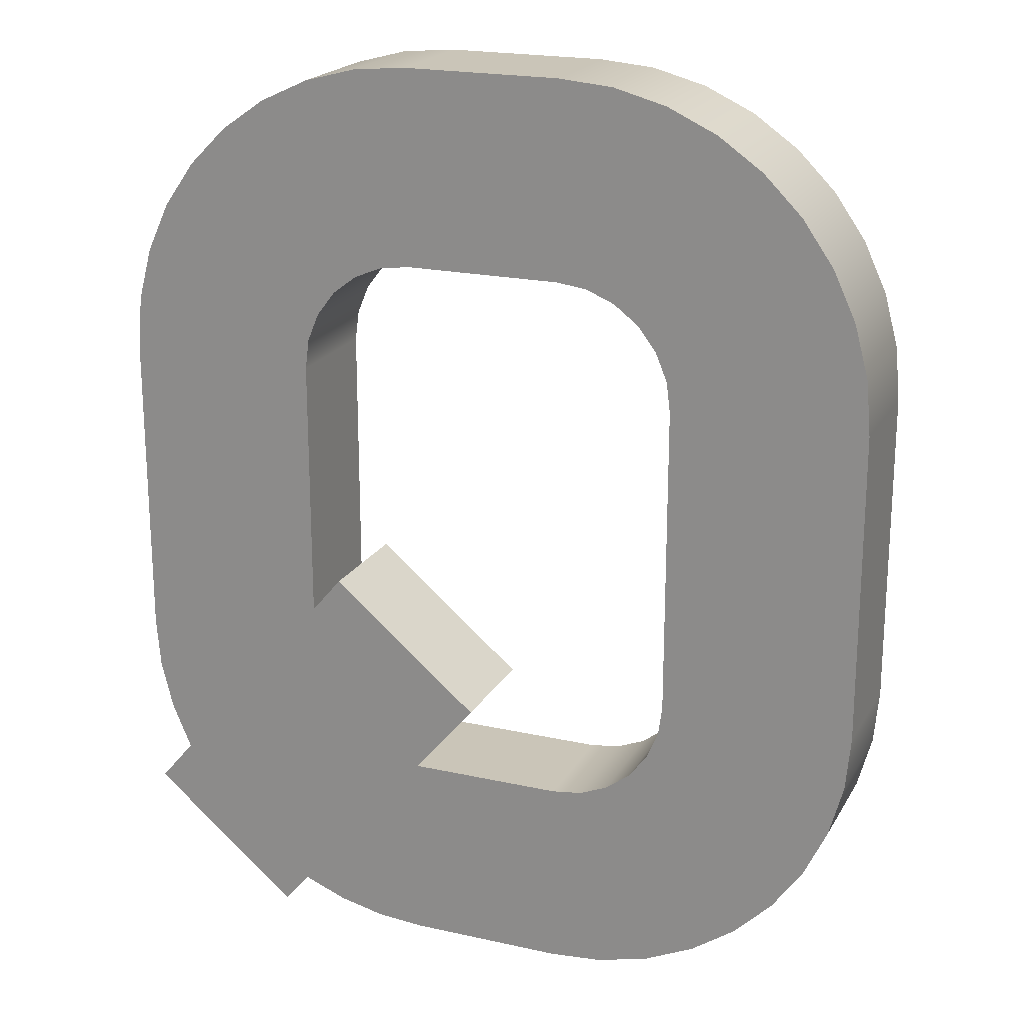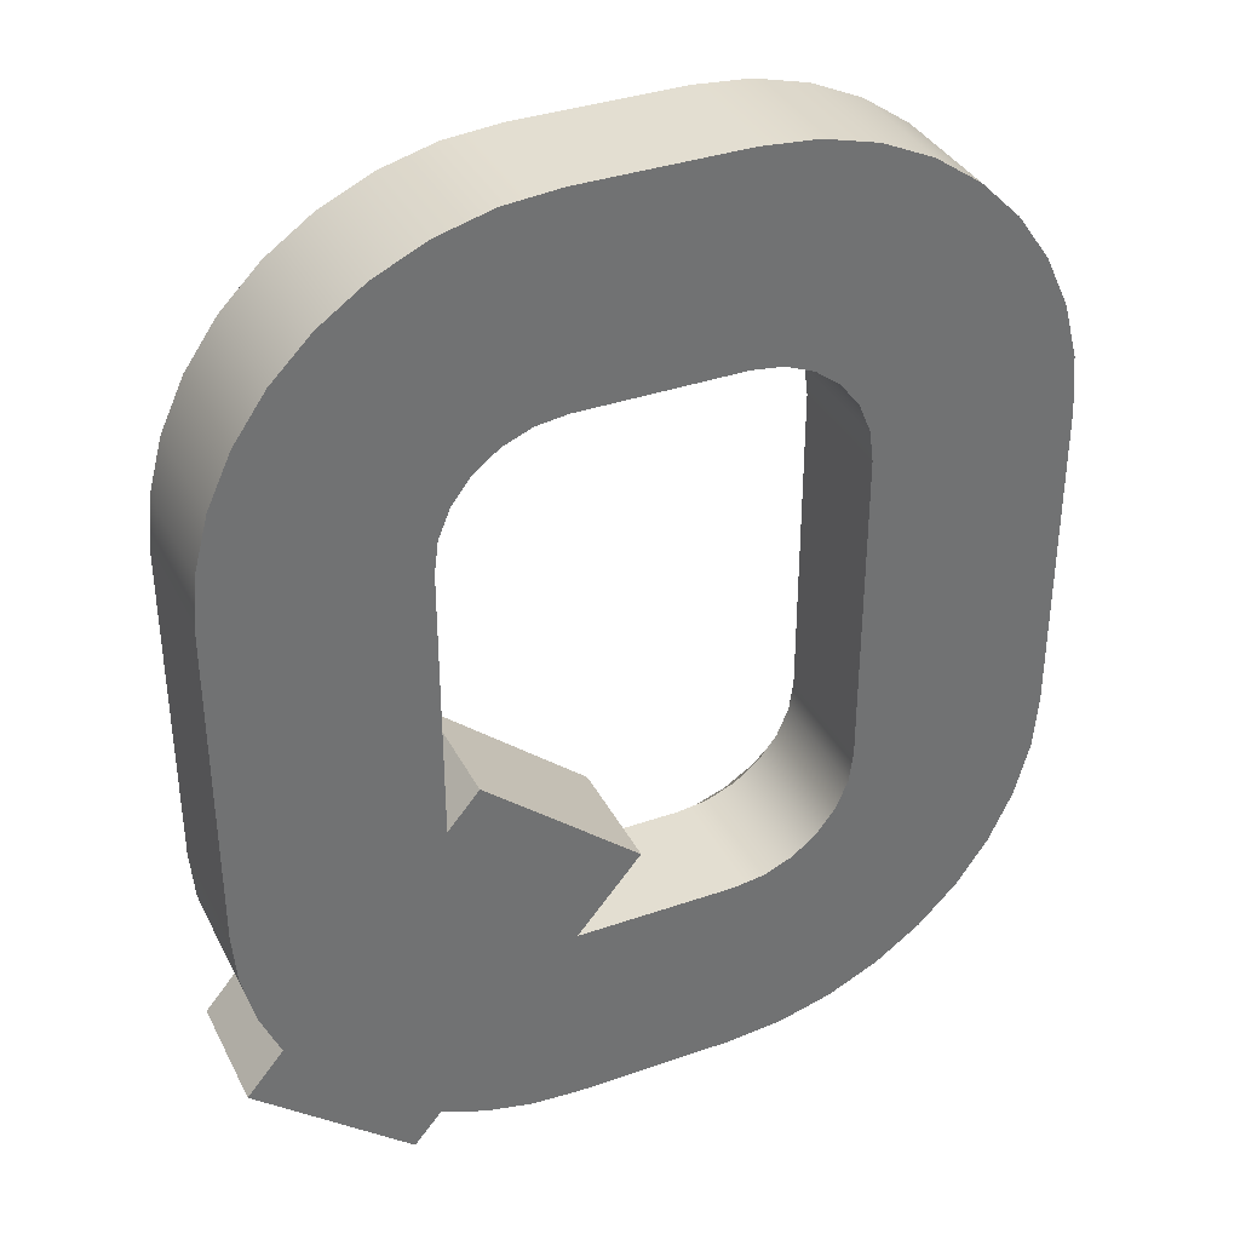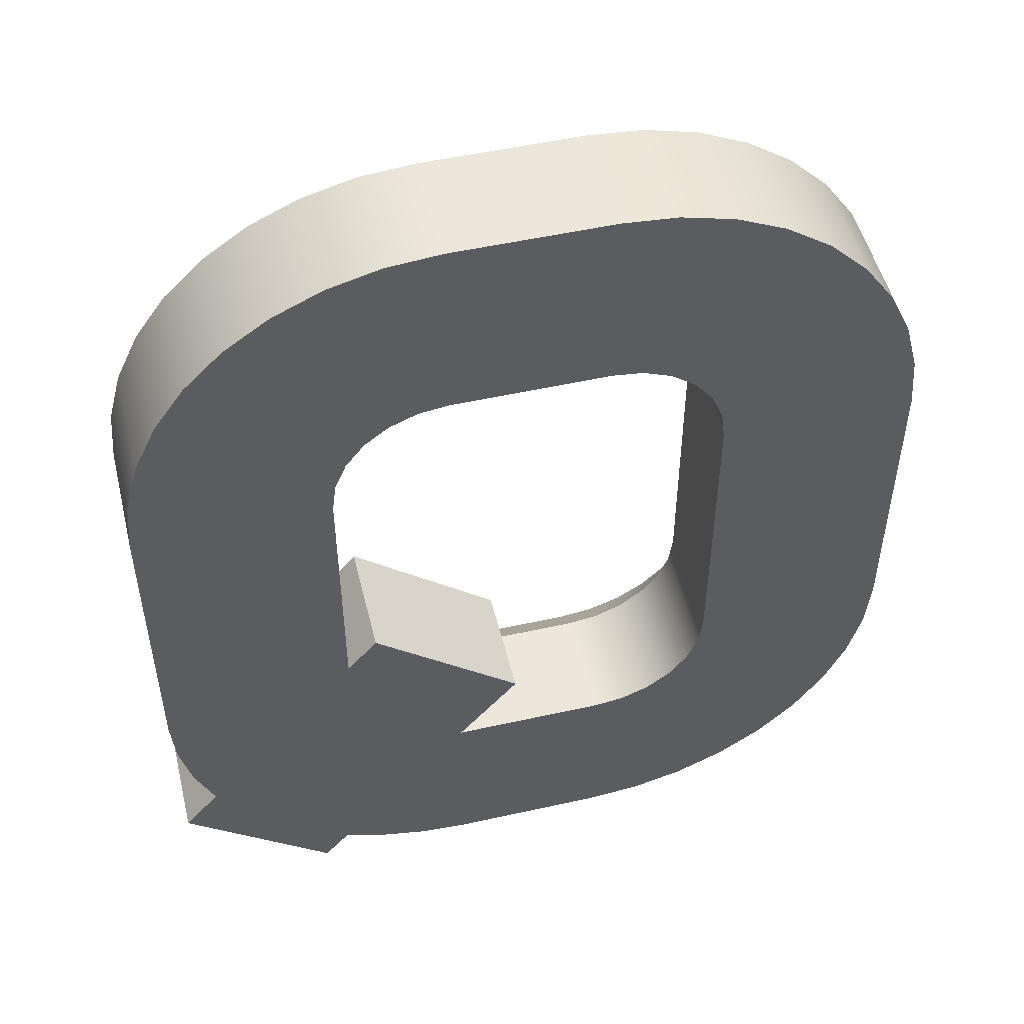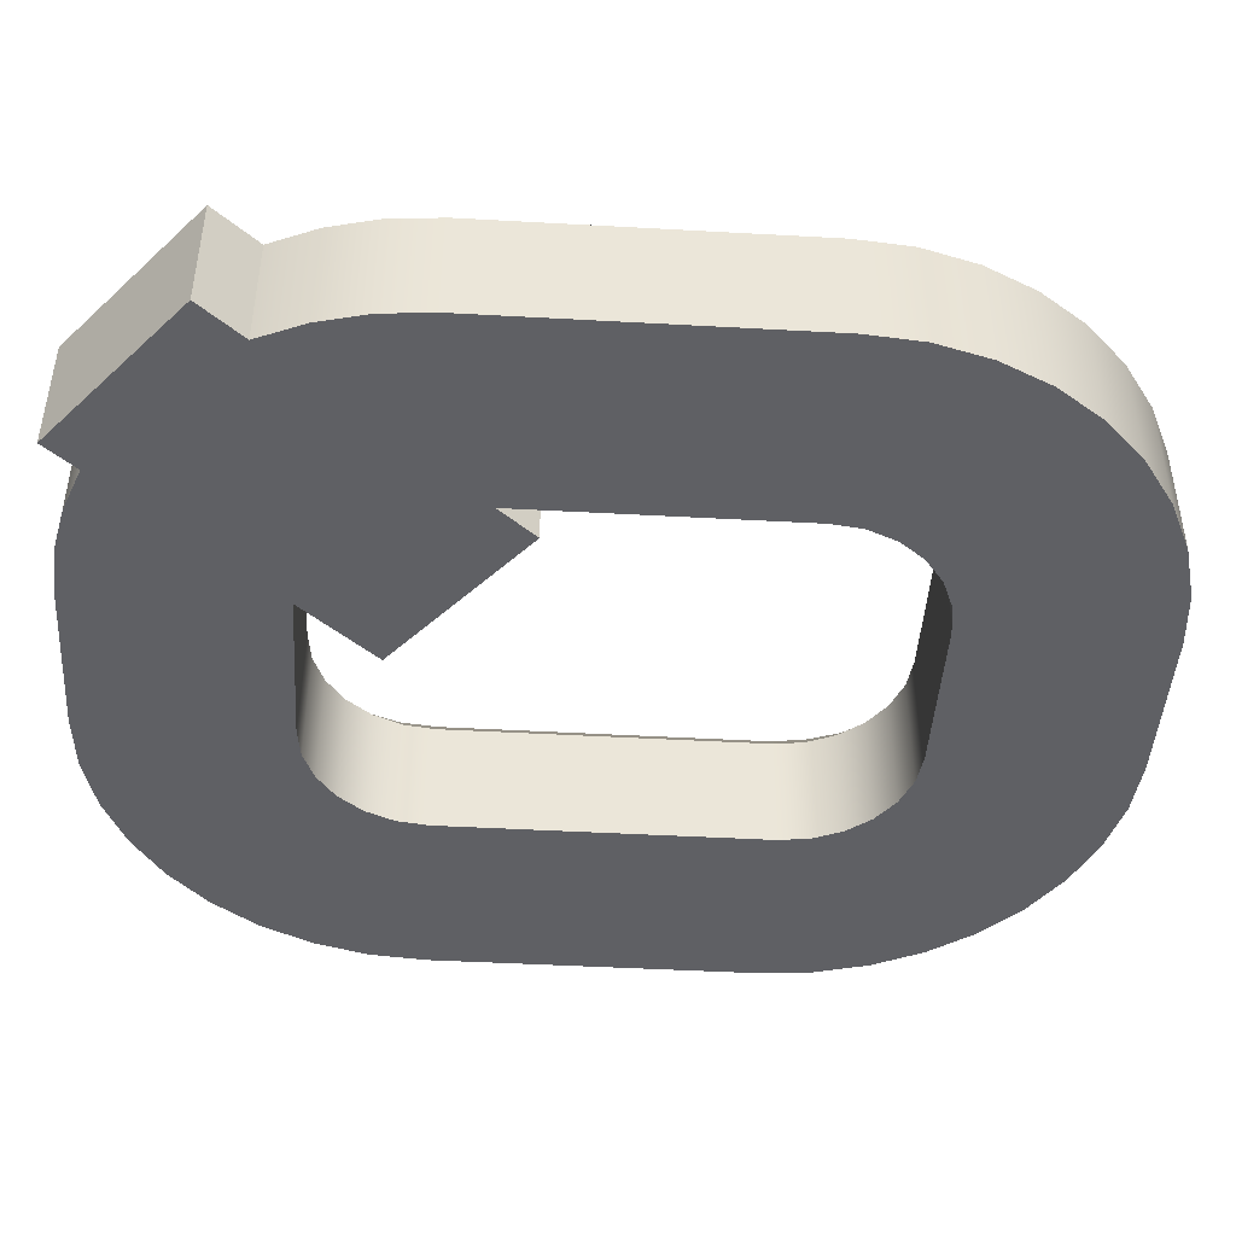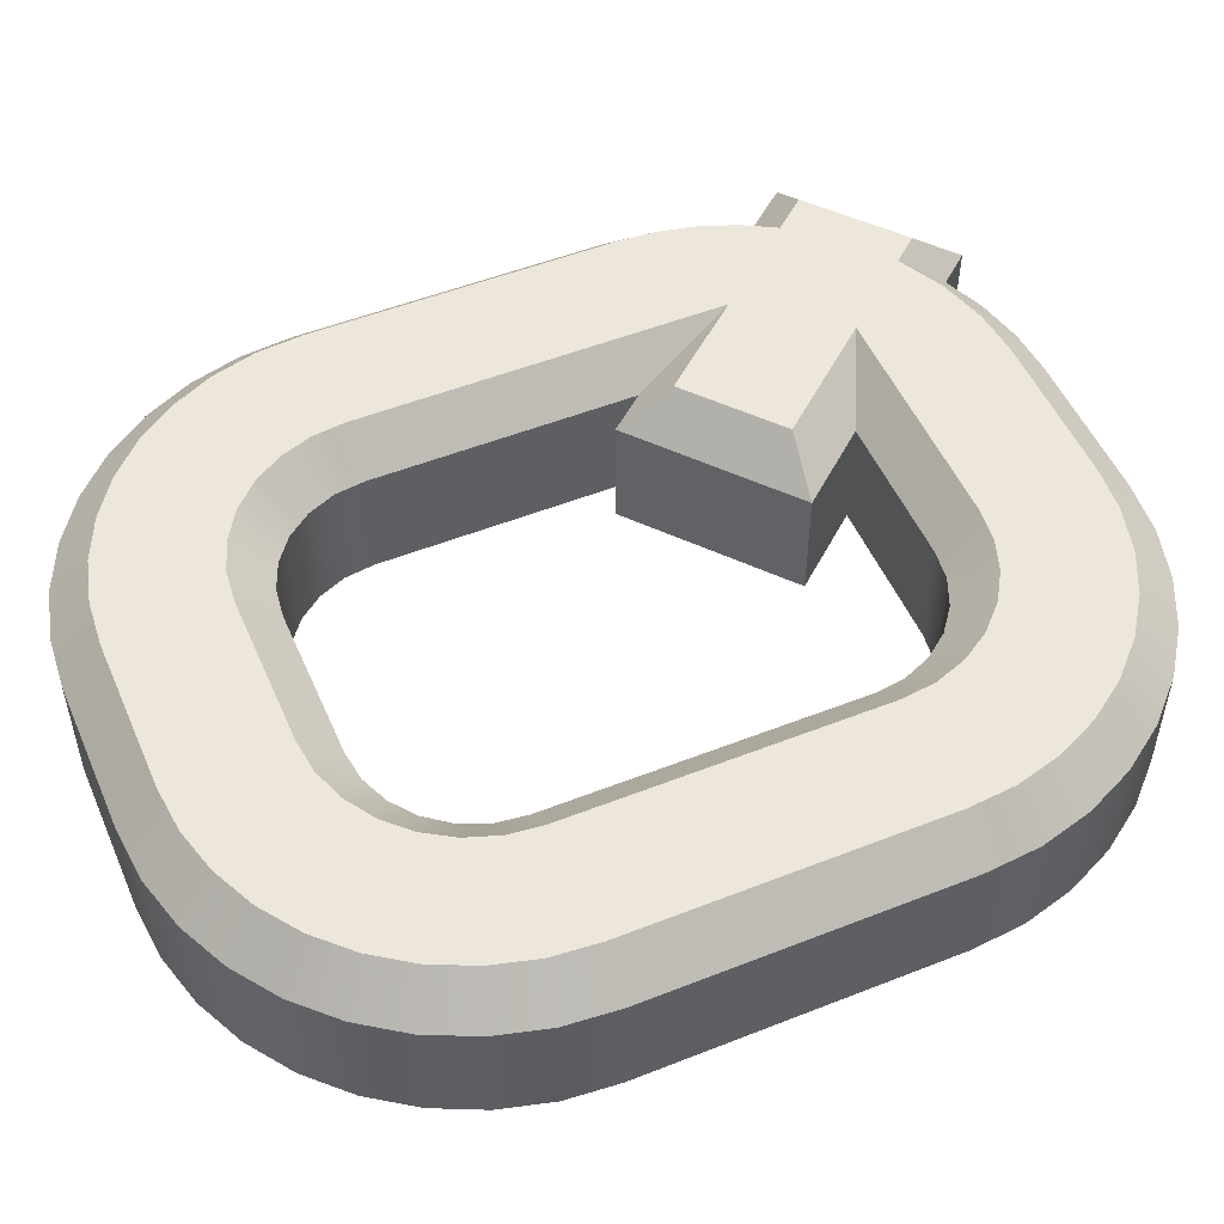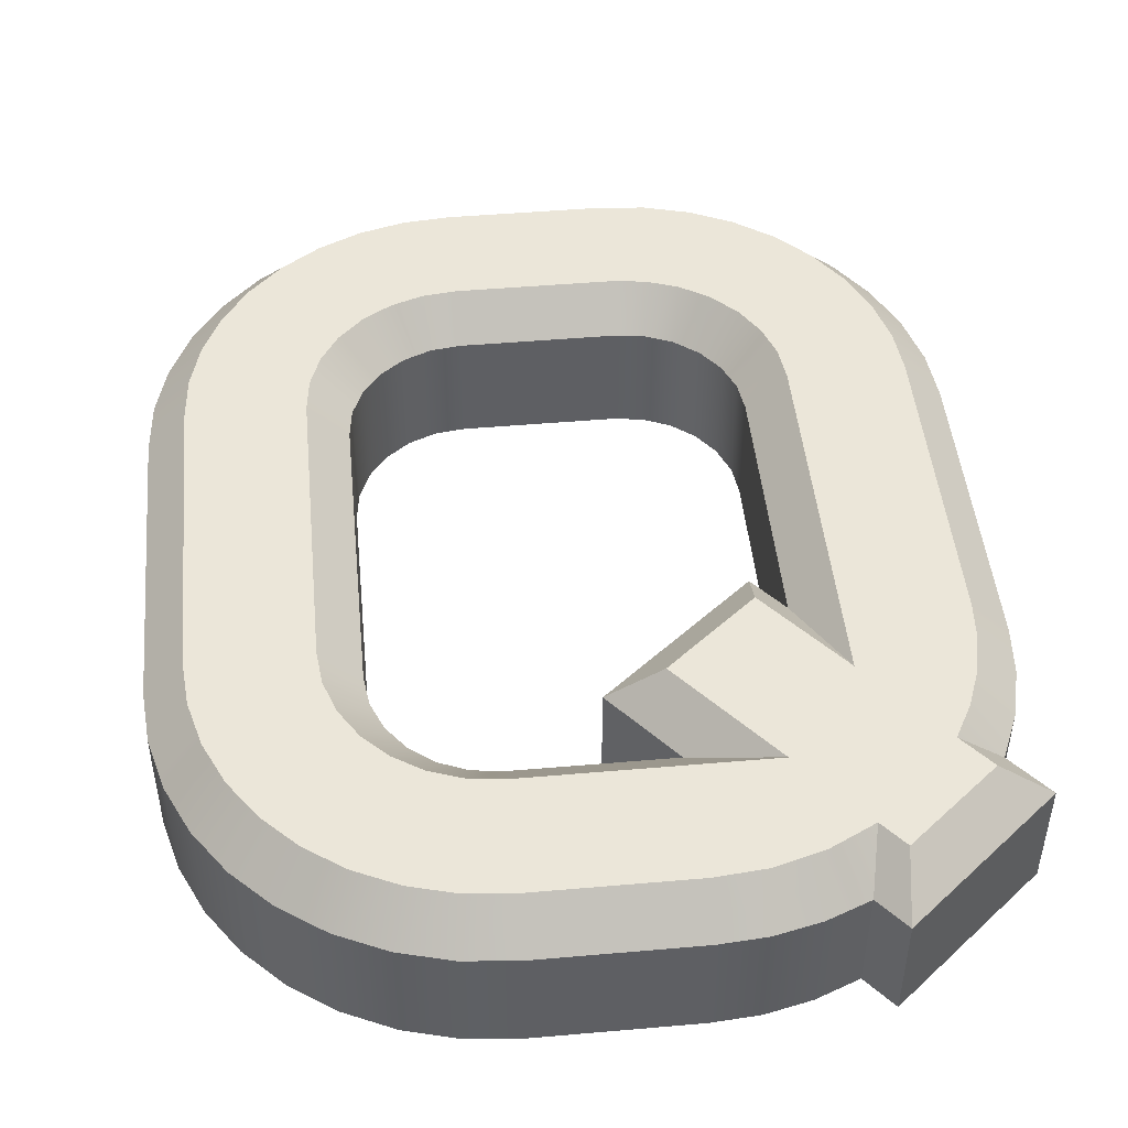
<metadata>
{"format":"obj","ext":"obj","renderer":"f3d","projection":"perspective","resolution":1024,"background":"white","views":[{"elev":20.5,"azim":-157.9,"up":"+Y"},{"elev":36.2,"azim":155.5,"up":"+Y"},{"elev":51.0,"azim":166.3,"up":"+Y"},{"elev":-45.0,"azim":86.3,"up":"+Z"},{"elev":51.5,"azim":-113.2,"up":"+Z"},{"elev":47.3,"azim":-5.6,"up":"+Z"}]}
</metadata>
<code>
o q
v 0.3147 -0.5296 0.1
v 0.3085 -0.6 0.05
v 0.4296 -0.4331 0.1
v 0.5 -0.4393 0.05
v 0.2866 -0.4961 0.1
v 0.2748 -0.5598 0.05
v 0.3937 -0.3904 0.1
v 0.4546 -0.3852 0.05
v 0.4179 -0.3463 0.1
v 0.4796 -0.3261 0.05
v 0.4356 -0.2993 0.1
v 0.4949 -0.2639 0.05
v 0.4464 -0.2502 0.1
v 0.5 -0.2 0.05
v 0.45 -0.2 0.1
v 0.5 0.2 0.05
v 0.45 0.2 0.1
v 0.1 0.6 0.05
v 0.1 0.55 0.1
v 0.1695 0.5939 0.05
v 0.1608 0.5447 0.1
v 0.2368 0.5759 0.05
v 0.2197 0.5289 0.1
v 0.3 0.5464 0.05
v 0.275 0.5031 0.1
v 0.3571 0.5064 0.05
v 0.325 0.4681 0.1
v 0.4064 0.4571 0.05
v 0.3681 0.425 0.1
v 0.4464 0.4 0.05
v 0.4031 0.375 0.1
v 0.4759 0.3368 0.05
v 0.4289 0.3197 0.1
v 0.4939 0.2695 0.05
v 0.4447 0.2608 0.1
v -0.1 0.55 0.1
v -0.1 0.6 0.05
v -0.5 0.2 0.05
v -0.45 0.2 0.1
v -0.4939 0.2695 0.05
v -0.4447 0.2608 0.1
v -0.4759 0.3368 0.05
v -0.4289 0.3197 0.1
v -0.4464 0.4 0.05
v -0.4031 0.375 0.1
v -0.4064 0.4571 0.05
v -0.3681 0.425 0.1
v -0.3571 0.5064 0.05
v -0.325 0.4681 0.1
v -0.3 0.5464 0.05
v -0.275 0.5031 0.1
v -0.2368 0.5759 0.05
v -0.2197 0.5289 0.1
v -0.1695 0.5939 0.05
v -0.1608 0.5447 0.1
v -0.5 -0.2 0.05
v -0.45 -0.2 0.1
v -0.1 -0.6 0.05
v -0.1 -0.55 0.1
v -0.1695 -0.5939 0.05
v -0.1608 -0.5447 0.1
v -0.2368 -0.5759 0.05
v -0.2197 -0.5289 0.1
v -0.3 -0.5464 0.05
v -0.275 -0.5031 0.1
v -0.3571 -0.5064 0.05
v -0.325 -0.4681 0.1
v -0.4064 -0.4571 0.05
v -0.3681 -0.425 0.1
v -0.4464 -0.4 0.05
v -0.4031 -0.375 0.1
v -0.4759 -0.3368 0.05
v -0.4289 -0.3197 0.1
v -0.4939 -0.2695 0.05
v -0.4447 -0.2608 0.1
v 0.1 -0.55 0.1
v 0.1 -0.6 0.05
v 0.2281 -0.5257 0.1
v 0.2188 -0.582 0.05
v 0.1652 -0.5439 0.1
v 0.1601 -0.5955 0.05
v -0.5 -0.2 -0.1
v -0.5 0.2 -0.1
v -0.4939 0.2695 -0.1
v -0.4759 0.3368 -0.1
v -0.4464 0.4 -0.1
v -0.4064 0.4571 -0.1
v -0.3571 0.5064 -0.1
v -0.3 0.5464 -0.1
v -0.2368 0.5759 -0.1
v -0.1695 0.5939 -0.1
v -0.1 0.6 -0.1
v 0.1 0.6 -0.1
v 0.1695 0.5939 -0.1
v 0.2368 0.5759 -0.1
v 0.3 0.5464 -0.1
v 0.3571 0.5064 -0.1
v 0.4064 0.4571 -0.1
v 0.4464 0.4 -0.1
v 0.4759 0.3368 -0.1
v 0.4939 0.2695 -0.1
v 0.5 0.2 -0.1
v 0.5 -0.2 -0.1
v 0.4949 -0.2639 -0.1
v 0.4796 -0.3261 -0.1
v 0.4546 -0.3852 -0.1
v -0.1 -0.4 0.1
v 0.2059 -0.4 0.1
v -0.1445 -0.395 0.1
v -0.1868 -0.3802 0.1
v -0.2247 -0.3564 0.1
v -0.2564 -0.3247 0.1
v -0.2802 -0.2868 0.1
v -0.295 -0.2445 0.1
v -0.3 -0.2 0.1
v -0.3 0.2 0.1
v -0.295 0.2445 0.1
v -0.2802 0.2868 0.1
v -0.2564 0.3247 0.1
v -0.2247 0.3564 0.1
v -0.1868 0.3802 0.1
v -0.1445 0.395 0.1
v -0.1 0.4 0.1
v 0.1 0.4 0.1
v 0.1445 0.395 0.1
v 0.1868 0.3802 0.1
v 0.2247 0.3564 0.1
v 0.2564 0.3247 0.1
v 0.2802 0.2868 0.1
v 0.295 0.2445 0.1
v 0.3 0.2 0.1
v 0.3 -0.2787 0.1
v 0.2046 -0.165 0.1
v 0.08968 -0.2614 0.1
v 0.01923 -0.2553 0.05
v 0.2107 -0.09458 0.05
v 0.25 -0.1414 0.05
v -0.1 -0.35 0.05
v 0.09871 -0.35 0.05
v -0.25 -0.2 0.05
v -0.2449 -0.2388 0.05
v -0.2299 -0.275 0.05
v -0.2061 -0.3061 0.05
v -0.175 -0.3299 0.05
v -0.1388 -0.3449 0.05
v -0.25 0.2 0.05
v -0.1 0.35 0.05
v -0.1388 0.3449 0.05
v -0.175 0.3299 0.05
v -0.2061 0.3061 0.05
v -0.2299 0.275 0.05
v -0.2449 0.2388 0.05
v 0.1 0.35 0.05
v 0.25 0.2 0.05
v 0.2449 0.2388 0.05
v 0.2299 0.275 0.05
v 0.2061 0.3061 0.05
v 0.175 0.3299 0.05
v 0.1388 0.3449 0.05
v 0.1 0.35 -0.1
v -0.1 0.35 -0.1
v -0.1388 0.3449 -0.1
v -0.175 0.3299 -0.1
v -0.2061 0.3061 -0.1
v -0.2299 0.275 -0.1
v -0.2449 0.2388 -0.1
v -0.25 0.2 -0.1
v -0.25 -0.2 -0.1
v -0.2449 -0.2388 -0.1
v -0.2299 -0.275 -0.1
v -0.2061 -0.3061 -0.1
v -0.175 -0.3299 -0.1
v -0.1388 -0.3449 -0.1
v -0.1 -0.35 -0.1
v 0.09871 -0.35 -0.1
v 0.01923 -0.2553 -0.1
v 0.2107 -0.09458 -0.1
v 0.25 -0.1414 -0.1
v 0.25 0.2 -0.1
v 0.2449 0.2388 -0.1
v 0.2299 0.275 -0.1
v 0.2061 0.3061 -0.1
v 0.175 0.3299 -0.1
v 0.1388 0.3449 -0.1
v 0.5 -0.4393 -0.1
v 0.3085 -0.6 -0.1
v 0.2748 -0.5598 -0.1
v 0.2188 -0.582 -0.1
v 0.1601 -0.5955 -0.1
v 0.1 -0.6 -0.1
v -0.1 -0.6 -0.1
v -0.1695 -0.5939 -0.1
v -0.2368 -0.5759 -0.1
v -0.3 -0.5464 -0.1
v -0.3571 -0.5064 -0.1
v -0.4064 -0.4571 -0.1
v -0.4464 -0.4 -0.1
v -0.4759 -0.3368 -0.1
v -0.4939 -0.2695 -0.1
f 1 2 3
f 3 2 4
f 5 6 1
f 1 6 2
f 7 8 9
f 9 8 10
f 9 10 11
f 11 10 12
f 11 12 13
f 13 12 14
f 13 14 15
f 16 17 14
f 14 17 15
f 18 19 20
f 20 19 21
f 20 21 22
f 22 21 23
f 22 23 24
f 24 23 25
f 24 25 26
f 26 25 27
f 26 27 28
f 28 27 29
f 28 29 30
f 30 29 31
f 30 31 32
f 32 31 33
f 32 33 34
f 34 33 35
f 34 35 16
f 16 35 17
f 36 19 37
f 37 19 18
f 38 39 40
f 40 39 41
f 40 41 42
f 42 41 43
f 42 43 44
f 44 43 45
f 44 45 46
f 46 45 47
f 46 47 48
f 48 47 49
f 48 49 50
f 50 49 51
f 50 51 52
f 52 51 53
f 52 53 54
f 54 53 55
f 54 55 37
f 37 55 36
f 56 57 38
f 38 57 39
f 58 59 60
f 60 59 61
f 60 61 62
f 62 61 63
f 62 63 64
f 64 63 65
f 64 65 66
f 66 65 67
f 66 67 68
f 68 67 69
f 68 69 70
f 70 69 71
f 70 71 72
f 72 71 73
f 72 73 74
f 74 73 75
f 74 75 56
f 56 75 57
f 76 59 77
f 77 59 58
f 5 78 6
f 6 78 79
f 79 78 80
f 79 80 81
f 81 80 76
f 81 76 77
f 4 8 3
f 3 8 7
f 56 38 82
f 82 38 83
f 83 38 84
f 84 38 40
f 84 40 85
f 85 40 42
f 85 42 86
f 86 42 44
f 86 44 87
f 87 44 46
f 87 46 88
f 88 46 48
f 88 48 89
f 89 48 50
f 89 50 90
f 90 50 52
f 90 52 91
f 91 52 54
f 91 54 92
f 92 54 37
f 37 18 92
f 92 18 93
f 93 18 94
f 94 18 20
f 94 20 95
f 95 20 22
f 95 22 96
f 96 22 24
f 96 24 97
f 97 24 26
f 97 26 98
f 98 26 28
f 98 28 99
f 99 28 30
f 99 30 100
f 100 30 32
f 100 32 101
f 101 32 34
f 101 34 102
f 102 34 16
f 16 14 102
f 102 14 103
f 103 14 104
f 104 14 12
f 104 12 10
f 104 10 105
f 105 10 8
f 105 8 106
f 107 76 108
f 108 76 80
f 108 80 78
f 109 61 107
f 107 61 59
f 107 59 76
f 61 109 63
f 63 109 110
f 63 110 65
f 65 110 111
f 65 111 67
f 67 111 112
f 67 112 69
f 69 112 71
f 71 112 113
f 71 113 73
f 73 113 114
f 73 114 75
f 75 114 115
f 75 115 57
f 57 115 39
f 39 115 116
f 39 116 41
f 41 116 117
f 41 117 43
f 43 117 118
f 43 118 45
f 45 118 119
f 45 119 47
f 47 119 49
f 49 119 120
f 49 120 51
f 51 120 121
f 51 121 53
f 53 121 122
f 53 122 55
f 55 122 123
f 55 123 36
f 36 123 124
f 36 124 19
f 19 124 21
f 21 124 125
f 21 125 23
f 23 125 126
f 23 126 25
f 25 126 127
f 25 127 27
f 27 127 128
f 27 128 29
f 29 128 31
f 31 128 129
f 31 129 33
f 33 129 130
f 33 130 35
f 35 130 131
f 35 131 17
f 17 131 15
f 15 131 132
f 15 132 13
f 13 132 11
f 11 132 9
f 9 132 7
f 7 132 108
f 7 108 5
f 5 108 78
f 133 134 132
f 132 134 108
f 5 1 7
f 7 1 3
f 134 133 135
f 135 133 136
f 132 137 133
f 133 137 136
f 138 107 139
f 139 107 108
f 115 114 140
f 140 114 141
f 141 114 113
f 141 113 142
f 142 113 112
f 142 112 143
f 143 112 111
f 143 111 144
f 144 111 110
f 144 110 145
f 145 110 109
f 145 109 138
f 138 109 107
f 146 116 140
f 140 116 115
f 123 122 147
f 147 122 148
f 148 122 121
f 148 121 149
f 149 121 120
f 149 120 150
f 150 120 119
f 150 119 151
f 151 119 118
f 151 118 152
f 152 118 117
f 152 117 146
f 146 117 116
f 124 123 153
f 153 123 147
f 131 130 154
f 154 130 155
f 155 130 129
f 155 129 156
f 156 129 128
f 156 128 157
f 157 128 127
f 157 127 158
f 158 127 126
f 158 126 159
f 159 126 125
f 159 125 153
f 153 125 124
f 132 131 137
f 137 131 154
f 135 139 134
f 134 139 108
f 153 147 160
f 160 147 161
f 161 147 162
f 162 147 148
f 162 148 163
f 163 148 149
f 163 149 164
f 164 149 150
f 164 150 165
f 165 150 151
f 165 151 166
f 166 151 152
f 166 152 167
f 167 152 146
f 146 140 167
f 167 140 168
f 168 140 169
f 169 140 141
f 169 141 170
f 170 141 142
f 170 142 171
f 171 142 143
f 171 143 172
f 172 143 144
f 172 144 173
f 173 144 145
f 173 145 174
f 174 145 138
f 138 139 174
f 174 139 175
f 139 135 175
f 175 135 176
f 135 136 176
f 176 136 177
f 136 137 177
f 177 137 178
f 137 154 178
f 178 154 179
f 179 154 180
f 180 154 155
f 180 155 181
f 181 155 156
f 181 156 182
f 182 156 157
f 182 157 183
f 183 157 158
f 183 158 184
f 184 158 159
f 184 159 160
f 160 159 153
f 8 4 106
f 106 4 185
f 4 2 185
f 185 2 186
f 2 6 186
f 186 6 187
f 6 79 187
f 187 79 188
f 188 79 81
f 188 81 189
f 189 81 190
f 190 81 77
f 77 58 190
f 190 58 191
f 191 58 192
f 192 58 60
f 192 60 193
f 193 60 62
f 193 62 194
f 194 62 64
f 194 64 195
f 195 64 66
f 195 66 196
f 196 66 68
f 196 68 197
f 197 68 70
f 197 70 198
f 198 70 72
f 198 72 199
f 199 72 74
f 199 74 82
f 82 74 56
f 180 101 179
f 179 101 102
f 179 102 178
f 178 102 103
f 178 103 104
f 181 99 180
f 180 99 100
f 180 100 101
f 99 181 98
f 98 181 182
f 98 182 97
f 97 182 96
f 96 182 183
f 96 183 95
f 95 183 184
f 95 184 94
f 94 184 160
f 94 160 93
f 93 160 161
f 93 161 92
f 92 161 91
f 91 161 162
f 91 162 90
f 90 162 163
f 90 163 89
f 89 163 164
f 89 164 88
f 88 164 87
f 87 164 165
f 87 165 86
f 86 165 166
f 86 166 85
f 85 166 84
f 84 166 167
f 84 167 83
f 83 167 82
f 82 167 168
f 82 168 199
f 199 168 169
f 199 169 198
f 198 169 197
f 197 169 170
f 197 170 196
f 196 170 171
f 196 171 195
f 195 171 194
f 194 171 172
f 194 172 193
f 193 172 173
f 193 173 192
f 192 173 174
f 192 174 191
f 191 174 175
f 191 175 190
f 190 175 189
f 189 175 188
f 188 175 187
f 187 175 106
f 187 106 186
f 186 106 185
f 106 175 178
f 178 175 176
f 178 176 177
f 104 105 178
f 178 105 106

</code>
